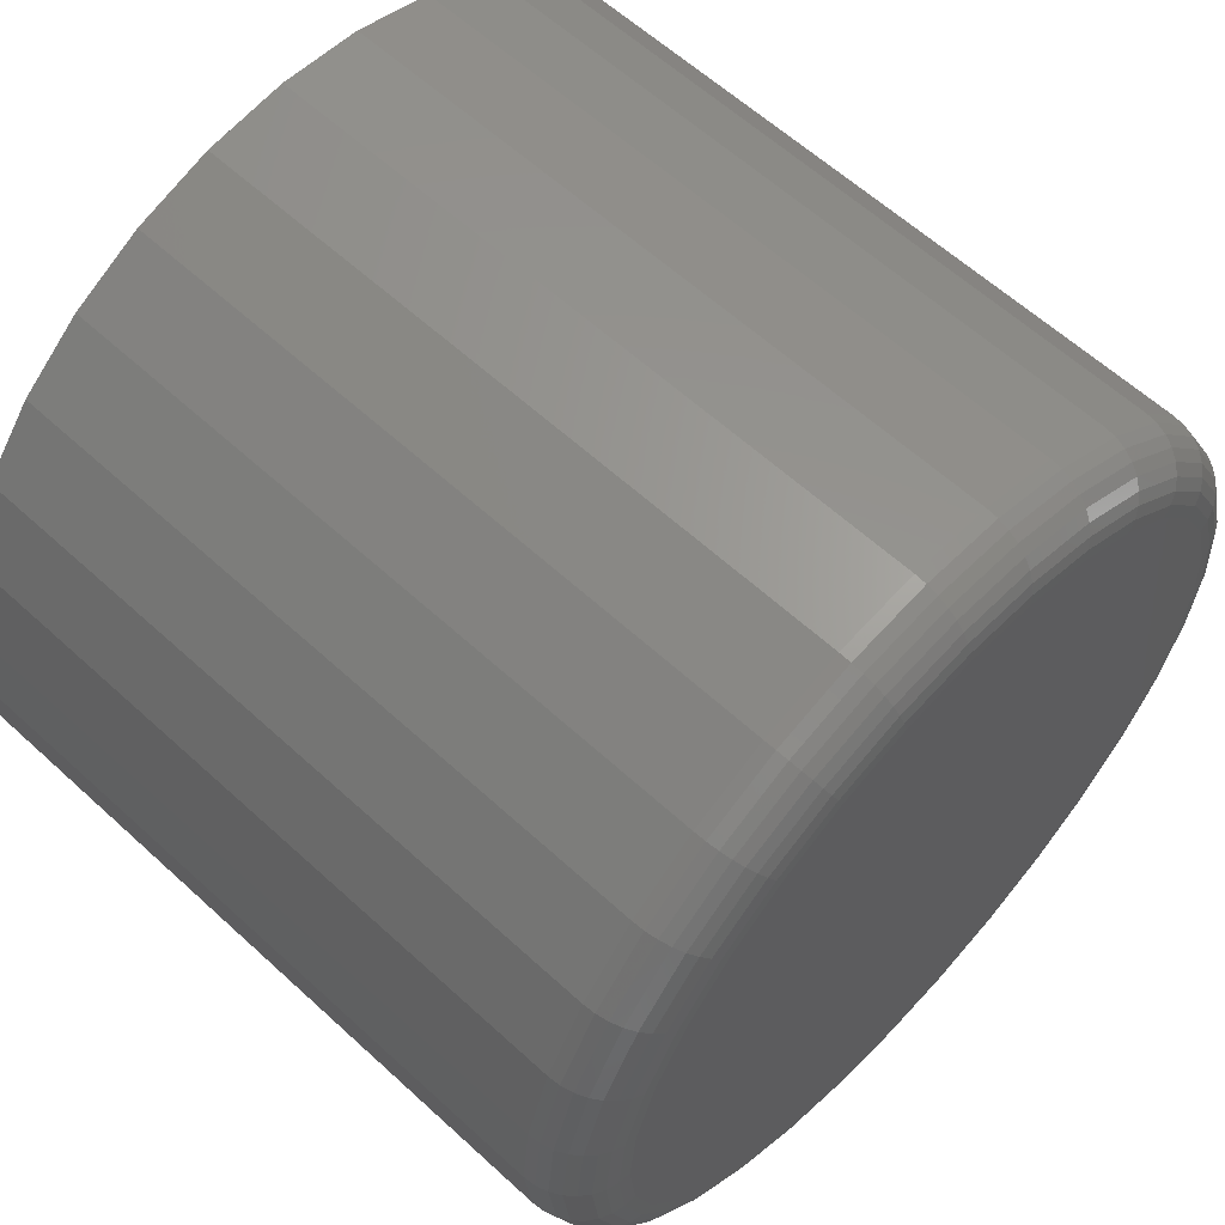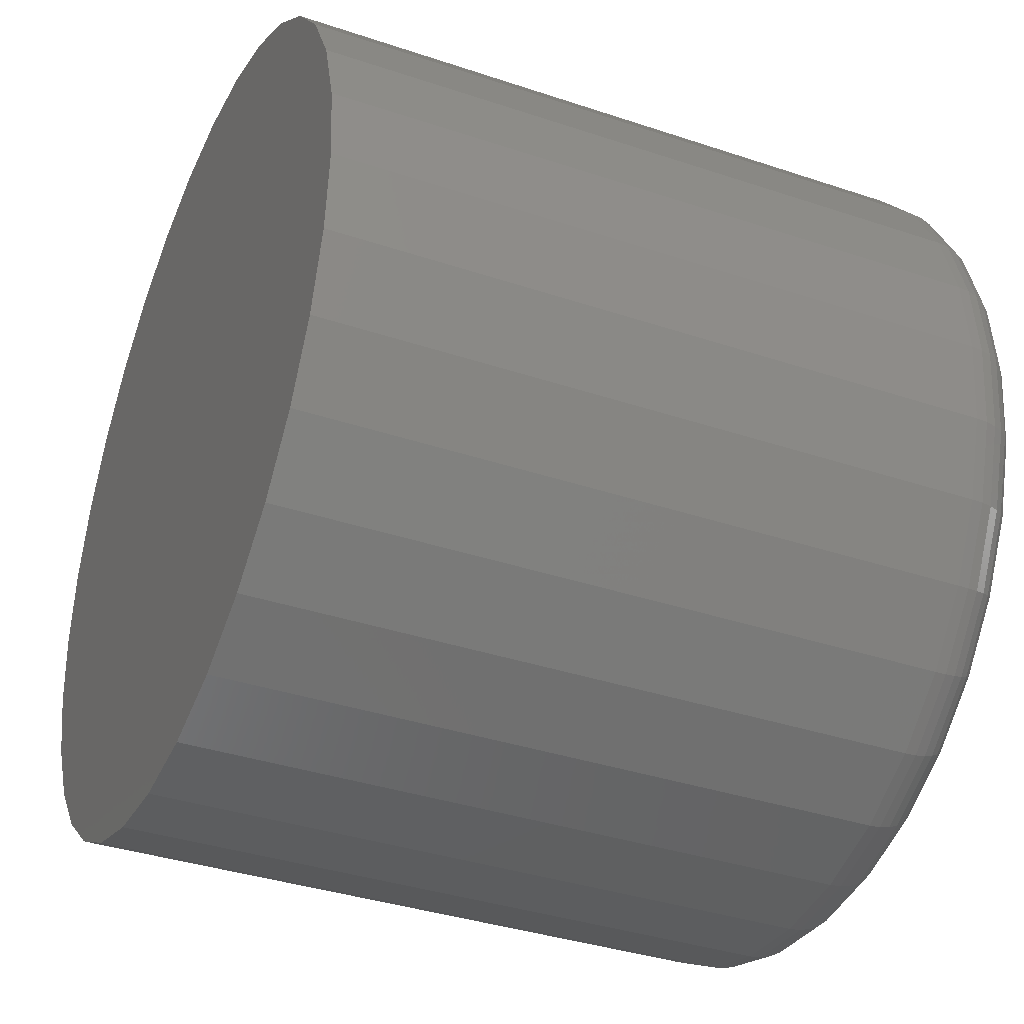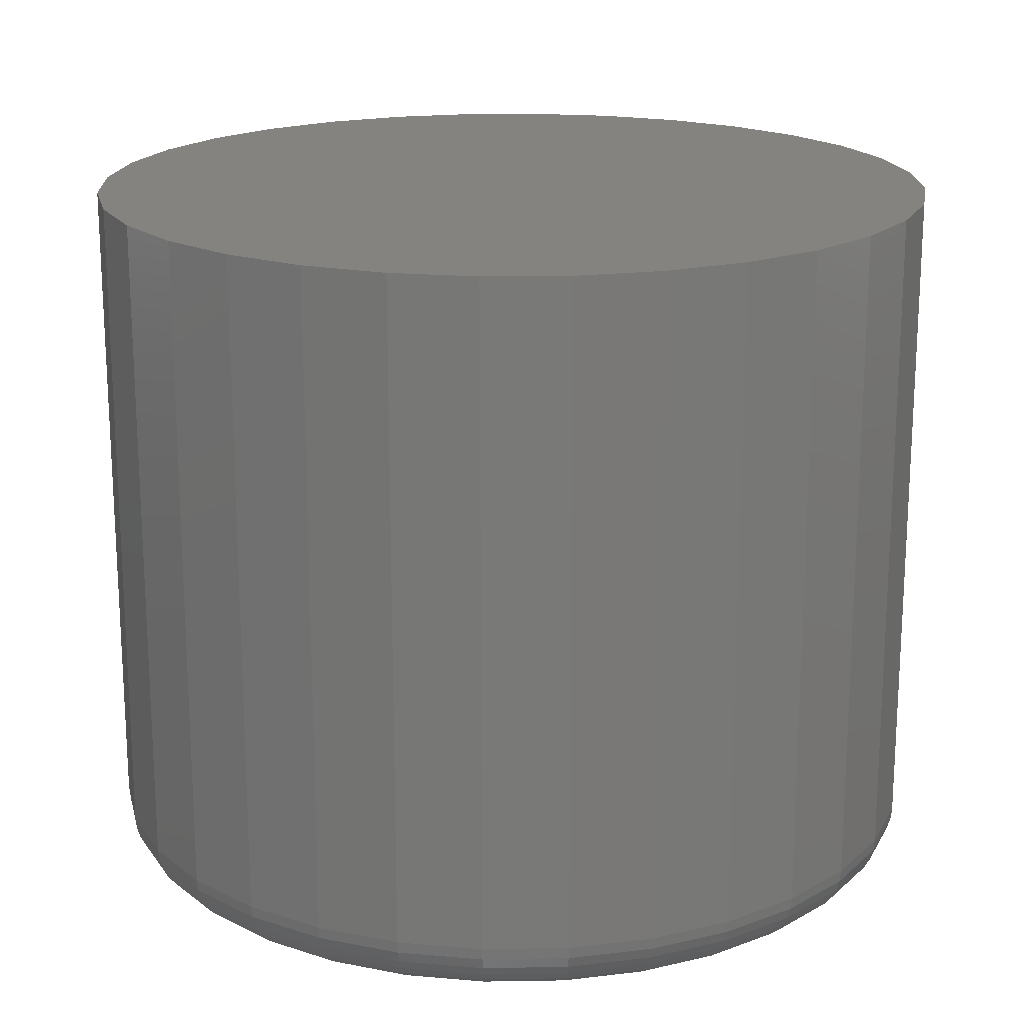
<metadata>
{"format":"stl","ext":"stl","renderer":"f3d","projection":"perspective","resolution":1024,"background":"white","views":[{"elev":60.8,"azim":133.1,"up":"+Y"},{"elev":-36.5,"azim":66.4,"up":"+Y"},{"elev":18.6,"azim":15.1,"up":"+Z"}]}
</metadata>
<code>
# stl→obj: 320 verts, 636 faces
v 0.007895 0.1898 0
v 0.04492 0.1862 0
v -0.02913 0.1862 0
v -0.06474 0.1754 0
v 0.08053 0.1754 0
v 0.04492 -0.1862 0
v -0.02913 -0.1862 0
v 0.08053 -0.1754 0
v 0.007895 -0.1898 0
v -0.06474 -0.1754 0
v -0.09755 -0.1578 0
v 0.1133 -0.1578 0
v -0.1263 -0.1342 0
v 0.1421 -0.1342 0
v -0.1499 -0.1054 0
v 0.1657 -0.1054 0
v -0.1675 -0.07263 0
v 0.1832 -0.07263 0
v -0.1783 -0.03703 0
v 0.1941 -0.03703 0
v -0.1819 -2.175e-16 0
v 0.1977 -3.432e-17 0
v -0.1783 0.03703 0
v 0.1941 0.03703 0
v -0.1675 0.07263 0
v 0.1832 0.07263 0
v -0.1499 0.1054 0
v 0.1657 0.1054 0
v -0.1263 0.1342 0
v 0.1421 0.1342 0
v -0.09755 0.1578 0
v 0.1133 0.1578 0
v 0.2289 -2.505e-16 0.03125
v 0.2289 0 0.375
v 0.2247 -0.04313 0.03125
v 0.2247 -0.04313 0.375
v 0.2121 -0.08459 0.03125
v 0.2121 -0.08459 0.375
v 0.1917 -0.1228 0.03125
v 0.1917 -0.1228 0.375
v 0.1642 -0.1563 0.03125
v 0.1642 -0.1563 0.375
v 0.1307 -0.1838 0.03125
v 0.1307 -0.1838 0.375
v 0.09249 -0.2042 0.03125
v 0.09249 -0.2042 0.375
v 0.05102 -0.2168 0.03125
v 0.05102 -0.2168 0.375
v 0.007895 -0.2211 0.03125
v 0.007895 -0.2211 0.375
v -0.03523 -0.2168 0.03125
v -0.03523 -0.2168 0.375
v -0.0767 -0.2042 0.03125
v -0.0767 -0.2042 0.375
v -0.1149 -0.1838 0.03125
v -0.1149 -0.1838 0.375
v -0.1484 -0.1563 0.03125
v -0.1484 -0.1563 0.375
v -0.1759 -0.1228 0.03125
v -0.1759 -0.1228 0.375
v -0.1963 -0.08459 0.03125
v -0.1963 -0.08459 0.375
v -0.2089 -0.04313 0.03125
v -0.2089 -0.04313 0.375
v -0.2132 -7.11e-17 0.03125
v -0.2132 2.707e-17 0.375
v -0.2089 0.04313 0.03125
v -0.2089 0.04313 0.375
v -0.1963 0.08459 0.03125
v -0.1963 0.08459 0.375
v -0.1759 0.1228 0.03125
v -0.1759 0.1228 0.375
v -0.1484 0.1563 0.03125
v -0.1484 0.1563 0.375
v -0.1149 0.1838 0.03125
v -0.1149 0.1838 0.375
v -0.0767 0.2042 0.03125
v -0.0767 0.2042 0.375
v -0.03523 0.2168 0.03125
v -0.03523 0.2168 0.375
v 0.007895 0.2211 0.03125
v 0.007895 0.2211 0.375
v 0.05102 0.2168 0.03125
v 0.05102 0.2168 0.375
v 0.09249 0.2042 0.03125
v 0.09249 0.2042 0.375
v 0.1307 0.1838 0.03125
v 0.1307 0.1838 0.375
v 0.1642 0.1563 0.03125
v 0.1642 0.1563 0.375
v 0.1917 0.1228 0.03125
v 0.1917 0.1228 0.375
v 0.2121 0.08459 0.03125
v 0.2121 0.08459 0.375
v 0.2247 0.04313 0.03125
v 0.2247 0.04313 0.375
v -0.2126 -1.943e-16 0.02515
v -0.2083 0.04301 0.02515
v -0.2108 -1.943e-16 0.01929
v -0.2066 0.04266 0.01929
v -0.2079 -1.665e-16 0.01389
v -0.2037 0.0421 0.01389
v -0.204 -1.804e-16 0.009153
v -0.1999 0.04134 0.009153
v -0.1993 -1.665e-16 0.005267
v -0.1953 0.04042 0.005267
v -0.1939 -1.665e-16 0.002379
v -0.19 0.03936 0.002379
v -0.188 -1.527e-16 0.0006005
v -0.1842 0.03822 0.0006005
v 0.2241 0.04301 0.02515
v 0.2283 -3.192e-16 0.02515
v 0.2224 0.04266 0.01929
v 0.2266 -3.331e-16 0.01929
v 0.2195 0.0421 0.01389
v 0.2237 -3.331e-16 0.01389
v 0.2157 0.04134 0.009153
v 0.2198 -3.331e-16 0.009153
v 0.2111 0.04042 0.005267
v 0.2151 -3.331e-16 0.005267
v 0.2058 0.03936 0.002379
v 0.2097 -3.192e-16 0.002379
v 0.2 0.03822 0.0006005
v 0.2038 -3.192e-16 0.0006005
v 0.2116 0.08436 0.02515
v 0.2099 0.08368 0.01929
v 0.2073 0.08258 0.01389
v 0.2037 0.08109 0.009153
v 0.1993 0.07928 0.005267
v 0.1943 0.07721 0.002379
v 0.1889 0.07497 0.0006005
v 0.1912 0.1225 0.02515
v 0.1897 0.1215 0.01929
v 0.1873 0.1199 0.01389
v 0.1841 0.1177 0.009153
v 0.1801 0.1151 0.005267
v 0.1757 0.1121 0.002379
v 0.1708 0.1088 0.0006005
v 0.1638 0.1559 0.02515
v 0.1625 0.1546 0.01929
v 0.1605 0.1526 0.01389
v 0.1577 0.1498 0.009153
v 0.1544 0.1465 0.005267
v 0.1506 0.1427 0.002379
v 0.1464 0.1385 0.0006005
v 0.1304 0.1833 0.02515
v 0.1294 0.1818 0.01929
v 0.1278 0.1794 0.01389
v 0.1256 0.1762 0.009153
v 0.123 0.1723 0.005267
v 0.12 0.1678 0.002379
v 0.1167 0.1629 0.0006005
v 0.09226 0.2037 0.02515
v 0.09158 0.202 0.01929
v 0.09047 0.1994 0.01389
v 0.08899 0.1958 0.009153
v 0.08717 0.1914 0.005267
v 0.08511 0.1864 0.002379
v 0.08286 0.181 0.0006005
v 0.0509 0.2162 0.02515
v 0.05056 0.2145 0.01929
v 0.04999 0.2116 0.01389
v 0.04923 0.2078 0.009153
v 0.04831 0.2032 0.005267
v 0.04726 0.1979 0.002379
v 0.04611 0.1921 0.0006005
v 0.007895 0.2205 0.02515
v 0.007895 0.2187 0.01929
v 0.007895 0.2158 0.01389
v 0.007895 0.2119 0.009153
v 0.007895 0.2072 0.005267
v 0.007895 0.2018 0.002379
v 0.007895 0.1959 0.0006005
v -0.03511 0.2162 0.02515
v -0.03477 0.2145 0.01929
v -0.0342 0.2116 0.01389
v -0.03344 0.2078 0.009153
v -0.03252 0.2032 0.005267
v -0.03147 0.1979 0.002379
v -0.03032 0.1921 0.0006005
v -0.07647 0.2037 0.02515
v -0.07579 0.202 0.01929
v -0.07468 0.1994 0.01389
v -0.0732 0.1958 0.009153
v -0.07138 0.1914 0.005267
v -0.06932 0.1864 0.002379
v -0.06707 0.181 0.0006005
v -0.1146 0.1833 0.02515
v -0.1136 0.1818 0.01929
v -0.112 0.1794 0.01389
v -0.1098 0.1762 0.009153
v -0.1072 0.1723 0.005267
v -0.1042 0.1678 0.002379
v -0.1009 0.1629 0.0006005
v -0.148 0.1559 0.02515
v -0.1467 0.1546 0.01929
v -0.1447 0.1526 0.01389
v -0.1419 0.1498 0.009153
v -0.1386 0.1465 0.005267
v -0.1348 0.1427 0.002379
v -0.1306 0.1385 0.0006005
v -0.1754 0.1225 0.02515
v -0.1739 0.1215 0.01929
v -0.1715 0.1199 0.01389
v -0.1683 0.1177 0.009153
v -0.1644 0.1151 0.005267
v -0.1599 0.1121 0.002379
v -0.155 0.1088 0.0006005
v -0.1958 0.08436 0.02515
v -0.1941 0.08368 0.01929
v -0.1915 0.08258 0.01389
v -0.1879 0.08109 0.009153
v -0.1835 0.07928 0.005267
v -0.1785 0.07721 0.002379
v -0.1731 0.07497 0.0006005
v 0.2241 -0.04301 0.02515
v 0.2224 -0.04266 0.01929
v 0.2195 -0.0421 0.01389
v 0.2157 -0.04134 0.009153
v 0.2111 -0.04042 0.005267
v 0.2058 -0.03936 0.002379
v 0.2 -0.03822 0.0006005
v -0.2083 -0.04301 0.02515
v -0.2066 -0.04266 0.01929
v -0.2037 -0.0421 0.01389
v -0.1999 -0.04134 0.009153
v -0.1953 -0.04042 0.005267
v -0.19 -0.03936 0.002379
v -0.1842 -0.03822 0.0006005
v -0.1958 -0.08436 0.02515
v -0.1941 -0.08368 0.01929
v -0.1915 -0.08258 0.01389
v -0.1879 -0.08109 0.009153
v -0.1835 -0.07928 0.005267
v -0.1785 -0.07721 0.002379
v -0.1731 -0.07497 0.0006005
v -0.1754 -0.1225 0.02515
v -0.1739 -0.1215 0.01929
v -0.1715 -0.1199 0.01389
v -0.1683 -0.1177 0.009153
v -0.1644 -0.1151 0.005267
v -0.1599 -0.1121 0.002379
v -0.155 -0.1088 0.0006005
v -0.148 -0.1559 0.02515
v -0.1467 -0.1546 0.01929
v -0.1447 -0.1526 0.01389
v -0.1419 -0.1498 0.009153
v -0.1386 -0.1465 0.005267
v -0.1348 -0.1427 0.002379
v -0.1306 -0.1385 0.0006005
v -0.1146 -0.1833 0.02515
v -0.1136 -0.1818 0.01929
v -0.112 -0.1794 0.01389
v -0.1098 -0.1762 0.009153
v -0.1072 -0.1723 0.005267
v -0.1042 -0.1678 0.002379
v -0.1009 -0.1629 0.0006005
v -0.07647 -0.2037 0.02515
v -0.07579 -0.202 0.01929
v -0.07468 -0.1994 0.01389
v -0.0732 -0.1958 0.009153
v -0.07138 -0.1914 0.005267
v -0.06932 -0.1864 0.002379
v -0.06707 -0.181 0.0006005
v -0.03511 -0.2162 0.02515
v -0.03477 -0.2145 0.01929
v -0.0342 -0.2116 0.01389
v -0.03344 -0.2078 0.009153
v -0.03252 -0.2032 0.005267
v -0.03147 -0.1979 0.002379
v -0.03032 -0.1921 0.0006005
v 0.007895 -0.2205 0.02515
v 0.007895 -0.2187 0.01929
v 0.007895 -0.2158 0.01389
v 0.007895 -0.2119 0.009153
v 0.007895 -0.2072 0.005267
v 0.007895 -0.2018 0.002379
v 0.007895 -0.1959 0.0006005
v 0.0509 -0.2162 0.02515
v 0.05056 -0.2145 0.01929
v 0.04999 -0.2116 0.01389
v 0.04923 -0.2078 0.009153
v 0.04831 -0.2032 0.005267
v 0.04726 -0.1979 0.002379
v 0.04611 -0.1921 0.0006005
v 0.09226 -0.2037 0.02515
v 0.09158 -0.202 0.01929
v 0.09047 -0.1994 0.01389
v 0.08899 -0.1958 0.009153
v 0.08717 -0.1914 0.005267
v 0.08511 -0.1864 0.002379
v 0.08286 -0.181 0.0006005
v 0.1304 -0.1833 0.02515
v 0.1294 -0.1818 0.01929
v 0.1278 -0.1794 0.01389
v 0.1256 -0.1762 0.009153
v 0.123 -0.1723 0.005267
v 0.12 -0.1678 0.002379
v 0.1167 -0.1629 0.0006005
v 0.1638 -0.1559 0.02515
v 0.1625 -0.1546 0.01929
v 0.1605 -0.1526 0.01389
v 0.1577 -0.1498 0.009153
v 0.1544 -0.1465 0.005267
v 0.1506 -0.1427 0.002379
v 0.1464 -0.1385 0.0006005
v 0.1912 -0.1225 0.02515
v 0.1897 -0.1215 0.01929
v 0.1873 -0.1199 0.01389
v 0.1841 -0.1177 0.009153
v 0.1801 -0.1151 0.005267
v 0.1757 -0.1121 0.002379
v 0.1708 -0.1088 0.0006005
v 0.2116 -0.08436 0.02515
v 0.2099 -0.08368 0.01929
v 0.2073 -0.08258 0.01389
v 0.2037 -0.08109 0.009153
v 0.1993 -0.07928 0.005267
v 0.1943 -0.07721 0.002379
v 0.1889 -0.07497 0.0006005
f 1 2 3
f 4 3 2
f 5 4 2
f 6 7 8
f 9 7 6
f 7 10 8
f 8 10 11
f 8 11 12
f 12 11 13
f 12 13 14
f 14 13 15
f 14 15 16
f 16 15 17
f 16 17 18
f 18 17 19
f 18 19 20
f 20 19 21
f 20 21 22
f 22 21 23
f 22 23 24
f 24 23 25
f 24 25 26
f 26 25 27
f 26 27 28
f 28 27 29
f 28 29 30
f 30 29 31
f 30 31 32
f 32 31 4
f 32 4 5
f 33 34 35
f 35 34 36
f 35 36 37
f 37 36 38
f 37 38 39
f 39 38 40
f 39 40 41
f 41 40 42
f 41 42 43
f 43 42 44
f 43 44 45
f 45 44 46
f 45 46 47
f 47 46 48
f 47 48 49
f 49 48 50
f 49 50 51
f 51 50 52
f 51 52 53
f 53 52 54
f 53 54 55
f 55 54 56
f 55 56 57
f 57 56 58
f 57 58 59
f 59 58 60
f 59 60 61
f 61 60 62
f 61 62 63
f 63 62 64
f 63 64 65
f 65 64 66
f 65 66 67
f 67 66 68
f 67 68 69
f 69 68 70
f 69 70 71
f 71 70 72
f 71 72 73
f 73 72 74
f 73 74 75
f 75 74 76
f 75 76 77
f 77 76 78
f 77 78 79
f 79 78 80
f 79 80 81
f 81 80 82
f 81 82 83
f 83 82 84
f 83 84 85
f 85 84 86
f 85 86 87
f 87 86 88
f 87 88 89
f 89 88 90
f 89 90 91
f 91 90 92
f 91 92 93
f 93 92 94
f 93 94 95
f 95 94 96
f 95 96 33
f 33 96 34
f 65 67 97
f 97 67 98
f 97 98 99
f 99 98 100
f 99 100 101
f 101 100 102
f 101 102 103
f 103 102 104
f 103 104 105
f 105 104 106
f 105 106 107
f 107 106 108
f 107 108 109
f 109 108 110
f 109 110 21
f 21 110 23
f 95 33 111
f 111 33 112
f 111 112 113
f 113 112 114
f 113 114 115
f 115 114 116
f 115 116 117
f 117 116 118
f 117 118 119
f 119 118 120
f 119 120 121
f 121 120 122
f 121 122 123
f 123 122 124
f 123 124 24
f 24 124 22
f 93 95 125
f 125 95 111
f 125 111 126
f 126 111 113
f 126 113 127
f 127 113 115
f 127 115 128
f 128 115 117
f 128 117 129
f 129 117 119
f 129 119 130
f 130 119 121
f 130 121 131
f 131 121 123
f 131 123 26
f 26 123 24
f 91 93 132
f 132 93 125
f 132 125 133
f 133 125 126
f 133 126 134
f 134 126 127
f 134 127 135
f 135 127 128
f 135 128 136
f 136 128 129
f 136 129 137
f 137 129 130
f 137 130 138
f 138 130 131
f 138 131 28
f 28 131 26
f 89 91 139
f 139 91 132
f 139 132 140
f 140 132 133
f 140 133 141
f 141 133 134
f 141 134 142
f 142 134 135
f 142 135 143
f 143 135 136
f 143 136 144
f 144 136 137
f 144 137 145
f 145 137 138
f 145 138 30
f 30 138 28
f 87 89 146
f 146 89 139
f 146 139 147
f 147 139 140
f 147 140 148
f 148 140 141
f 148 141 149
f 149 141 142
f 149 142 150
f 150 142 143
f 150 143 151
f 151 143 144
f 151 144 152
f 152 144 145
f 152 145 32
f 32 145 30
f 85 87 153
f 153 87 146
f 153 146 154
f 154 146 147
f 154 147 155
f 155 147 148
f 155 148 156
f 156 148 149
f 156 149 157
f 157 149 150
f 157 150 158
f 158 150 151
f 158 151 159
f 159 151 152
f 159 152 5
f 5 152 32
f 83 85 160
f 160 85 153
f 160 153 161
f 161 153 154
f 161 154 162
f 162 154 155
f 162 155 163
f 163 155 156
f 163 156 164
f 164 156 157
f 164 157 165
f 165 157 158
f 165 158 166
f 166 158 159
f 166 159 2
f 2 159 5
f 81 83 167
f 167 83 160
f 167 160 168
f 168 160 161
f 168 161 169
f 169 161 162
f 169 162 170
f 170 162 163
f 170 163 171
f 171 163 164
f 171 164 172
f 172 164 165
f 172 165 173
f 173 165 166
f 173 166 1
f 1 166 2
f 79 81 174
f 174 81 167
f 174 167 175
f 175 167 168
f 175 168 176
f 176 168 169
f 176 169 177
f 177 169 170
f 177 170 178
f 178 170 171
f 178 171 179
f 179 171 172
f 179 172 180
f 180 172 173
f 180 173 3
f 3 173 1
f 77 79 181
f 181 79 174
f 181 174 182
f 182 174 175
f 182 175 183
f 183 175 176
f 183 176 184
f 184 176 177
f 184 177 185
f 185 177 178
f 185 178 186
f 186 178 179
f 186 179 187
f 187 179 180
f 187 180 4
f 4 180 3
f 75 77 188
f 188 77 181
f 188 181 189
f 189 181 182
f 189 182 190
f 190 182 183
f 190 183 191
f 191 183 184
f 191 184 192
f 192 184 185
f 192 185 193
f 193 185 186
f 193 186 194
f 194 186 187
f 194 187 31
f 31 187 4
f 73 75 195
f 195 75 188
f 195 188 196
f 196 188 189
f 196 189 197
f 197 189 190
f 197 190 198
f 198 190 191
f 198 191 199
f 199 191 192
f 199 192 200
f 200 192 193
f 200 193 201
f 201 193 194
f 201 194 29
f 29 194 31
f 71 73 202
f 202 73 195
f 202 195 203
f 203 195 196
f 203 196 204
f 204 196 197
f 204 197 205
f 205 197 198
f 205 198 206
f 206 198 199
f 206 199 207
f 207 199 200
f 207 200 208
f 208 200 201
f 208 201 27
f 27 201 29
f 69 71 209
f 209 71 202
f 209 202 210
f 210 202 203
f 210 203 211
f 211 203 204
f 211 204 212
f 212 204 205
f 212 205 213
f 213 205 206
f 213 206 214
f 214 206 207
f 214 207 215
f 215 207 208
f 215 208 25
f 25 208 27
f 67 69 98
f 98 69 209
f 98 209 100
f 100 209 210
f 100 210 102
f 102 210 211
f 102 211 104
f 104 211 212
f 104 212 106
f 106 212 213
f 106 213 108
f 108 213 214
f 108 214 110
f 110 214 215
f 110 215 23
f 23 215 25
f 33 35 112
f 112 35 216
f 112 216 114
f 114 216 217
f 114 217 116
f 116 217 218
f 116 218 118
f 118 218 219
f 118 219 120
f 120 219 220
f 120 220 122
f 122 220 221
f 122 221 124
f 124 221 222
f 124 222 22
f 22 222 20
f 63 65 223
f 223 65 97
f 223 97 224
f 224 97 99
f 224 99 225
f 225 99 101
f 225 101 226
f 226 101 103
f 226 103 227
f 227 103 105
f 227 105 228
f 228 105 107
f 228 107 229
f 229 107 109
f 229 109 19
f 19 109 21
f 61 63 230
f 230 63 223
f 230 223 231
f 231 223 224
f 231 224 232
f 232 224 225
f 232 225 233
f 233 225 226
f 233 226 234
f 234 226 227
f 234 227 235
f 235 227 228
f 235 228 236
f 236 228 229
f 236 229 17
f 17 229 19
f 59 61 237
f 237 61 230
f 237 230 238
f 238 230 231
f 238 231 239
f 239 231 232
f 239 232 240
f 240 232 233
f 240 233 241
f 241 233 234
f 241 234 242
f 242 234 235
f 242 235 243
f 243 235 236
f 243 236 15
f 15 236 17
f 57 59 244
f 244 59 237
f 244 237 245
f 245 237 238
f 245 238 246
f 246 238 239
f 246 239 247
f 247 239 240
f 247 240 248
f 248 240 241
f 248 241 249
f 249 241 242
f 249 242 250
f 250 242 243
f 250 243 13
f 13 243 15
f 55 57 251
f 251 57 244
f 251 244 252
f 252 244 245
f 252 245 253
f 253 245 246
f 253 246 254
f 254 246 247
f 254 247 255
f 255 247 248
f 255 248 256
f 256 248 249
f 256 249 257
f 257 249 250
f 257 250 11
f 11 250 13
f 53 55 258
f 258 55 251
f 258 251 259
f 259 251 252
f 259 252 260
f 260 252 253
f 260 253 261
f 261 253 254
f 261 254 262
f 262 254 255
f 262 255 263
f 263 255 256
f 263 256 264
f 264 256 257
f 264 257 10
f 10 257 11
f 51 53 265
f 265 53 258
f 265 258 266
f 266 258 259
f 266 259 267
f 267 259 260
f 267 260 268
f 268 260 261
f 268 261 269
f 269 261 262
f 269 262 270
f 270 262 263
f 270 263 271
f 271 263 264
f 271 264 7
f 7 264 10
f 49 51 272
f 272 51 265
f 272 265 273
f 273 265 266
f 273 266 274
f 274 266 267
f 274 267 275
f 275 267 268
f 275 268 276
f 276 268 269
f 276 269 277
f 277 269 270
f 277 270 278
f 278 270 271
f 278 271 9
f 9 271 7
f 47 49 279
f 279 49 272
f 279 272 280
f 280 272 273
f 280 273 281
f 281 273 274
f 281 274 282
f 282 274 275
f 282 275 283
f 283 275 276
f 283 276 284
f 284 276 277
f 284 277 285
f 285 277 278
f 285 278 6
f 6 278 9
f 45 47 286
f 286 47 279
f 286 279 287
f 287 279 280
f 287 280 288
f 288 280 281
f 288 281 289
f 289 281 282
f 289 282 290
f 290 282 283
f 290 283 291
f 291 283 284
f 291 284 292
f 292 284 285
f 292 285 8
f 8 285 6
f 43 45 293
f 293 45 286
f 293 286 294
f 294 286 287
f 294 287 295
f 295 287 288
f 295 288 296
f 296 288 289
f 296 289 297
f 297 289 290
f 297 290 298
f 298 290 291
f 298 291 299
f 299 291 292
f 299 292 12
f 12 292 8
f 41 43 300
f 300 43 293
f 300 293 301
f 301 293 294
f 301 294 302
f 302 294 295
f 302 295 303
f 303 295 296
f 303 296 304
f 304 296 297
f 304 297 305
f 305 297 298
f 305 298 306
f 306 298 299
f 306 299 14
f 14 299 12
f 39 41 307
f 307 41 300
f 307 300 308
f 308 300 301
f 308 301 309
f 309 301 302
f 309 302 310
f 310 302 303
f 310 303 311
f 311 303 304
f 311 304 312
f 312 304 305
f 312 305 313
f 313 305 306
f 313 306 16
f 16 306 14
f 37 39 314
f 314 39 307
f 314 307 315
f 315 307 308
f 315 308 316
f 316 308 309
f 316 309 317
f 317 309 310
f 317 310 318
f 318 310 311
f 318 311 319
f 319 311 312
f 319 312 320
f 320 312 313
f 320 313 18
f 18 313 16
f 35 37 216
f 216 37 314
f 216 314 217
f 217 314 315
f 217 315 218
f 218 315 316
f 218 316 219
f 219 316 317
f 219 317 220
f 220 317 318
f 220 318 221
f 221 318 319
f 221 319 222
f 222 319 320
f 222 320 20
f 20 320 18
f 80 84 82
f 84 80 78
f 84 78 86
f 46 52 48
f 48 52 50
f 86 78 88
f 88 78 76
f 88 76 90
f 90 76 74
f 90 74 92
f 92 74 72
f 92 72 94
f 94 72 70
f 94 70 96
f 96 70 68
f 96 68 34
f 34 68 66
f 34 66 36
f 36 66 64
f 36 64 38
f 38 64 62
f 38 62 40
f 40 62 60
f 40 60 42
f 42 60 58
f 42 58 44
f 44 58 56
f 44 56 46
f 46 56 54
f 46 54 52

</code>
